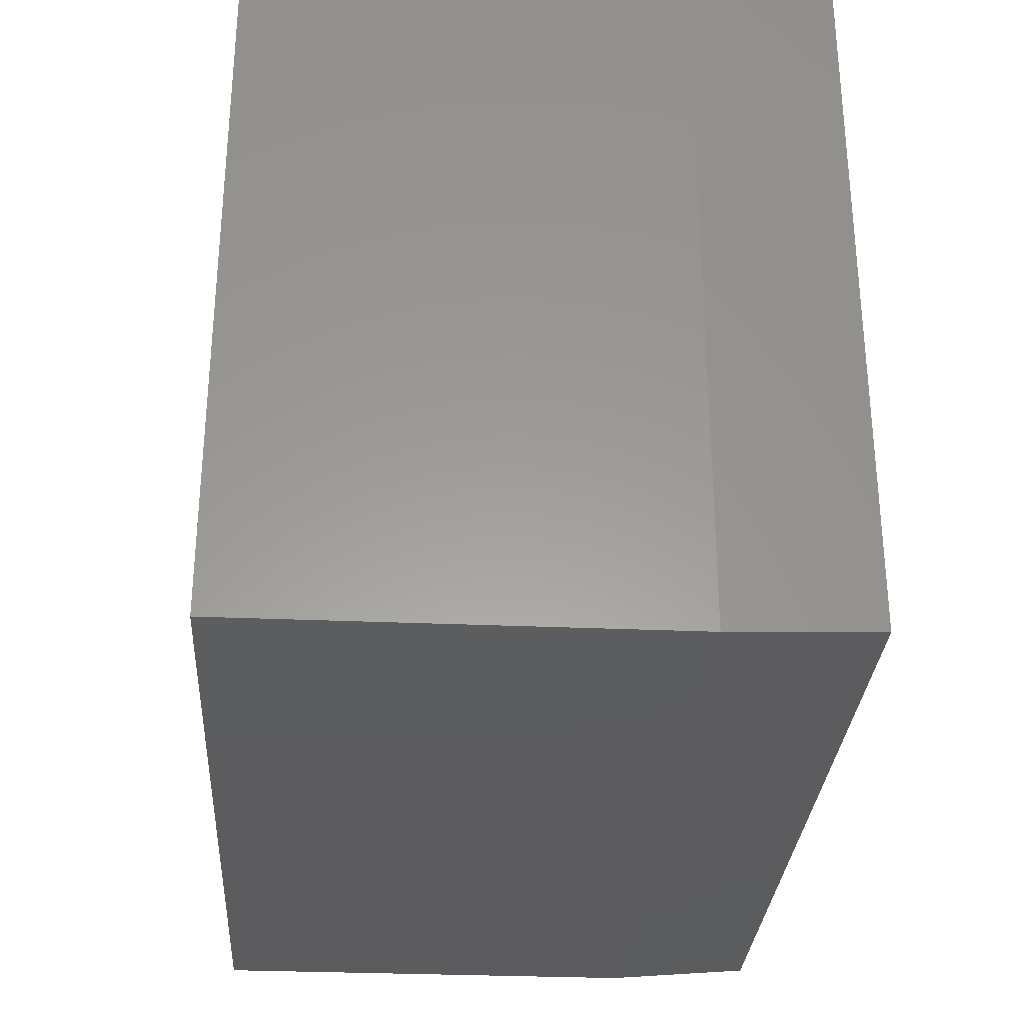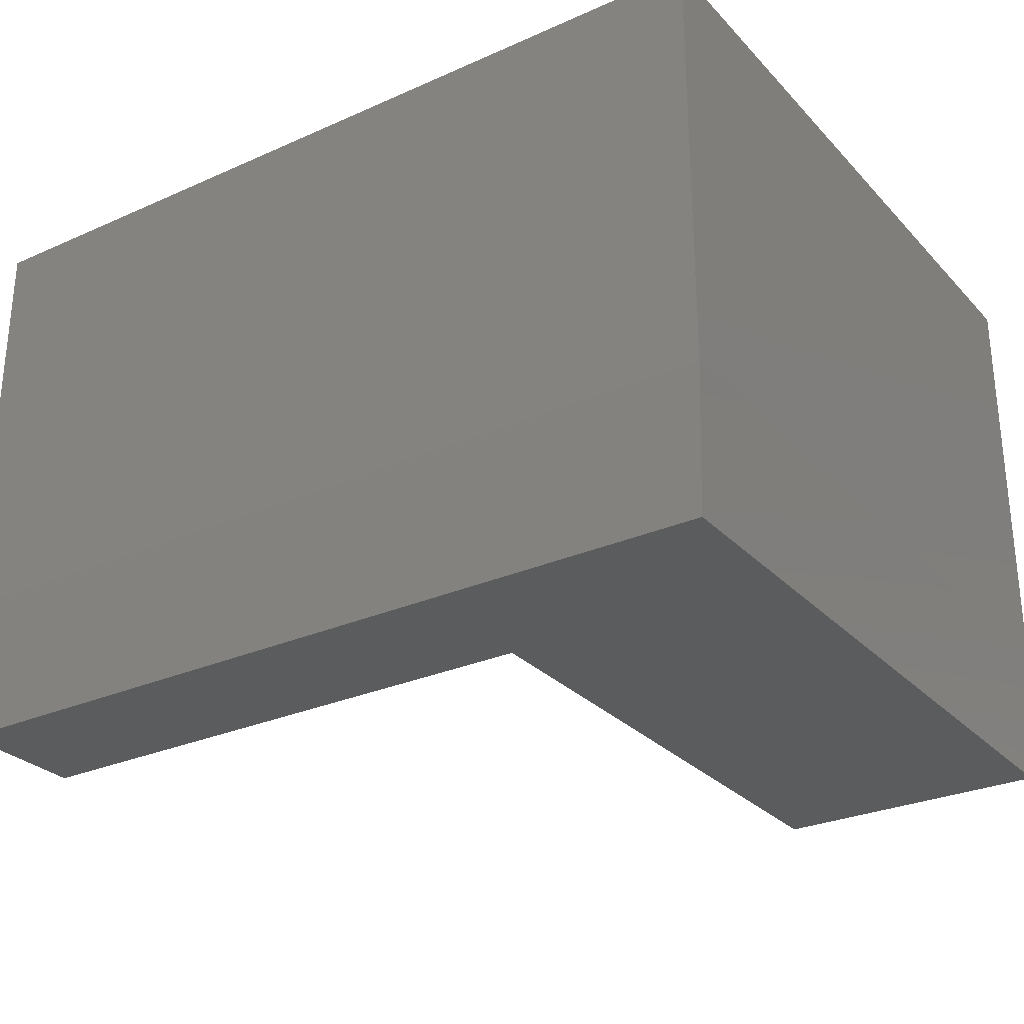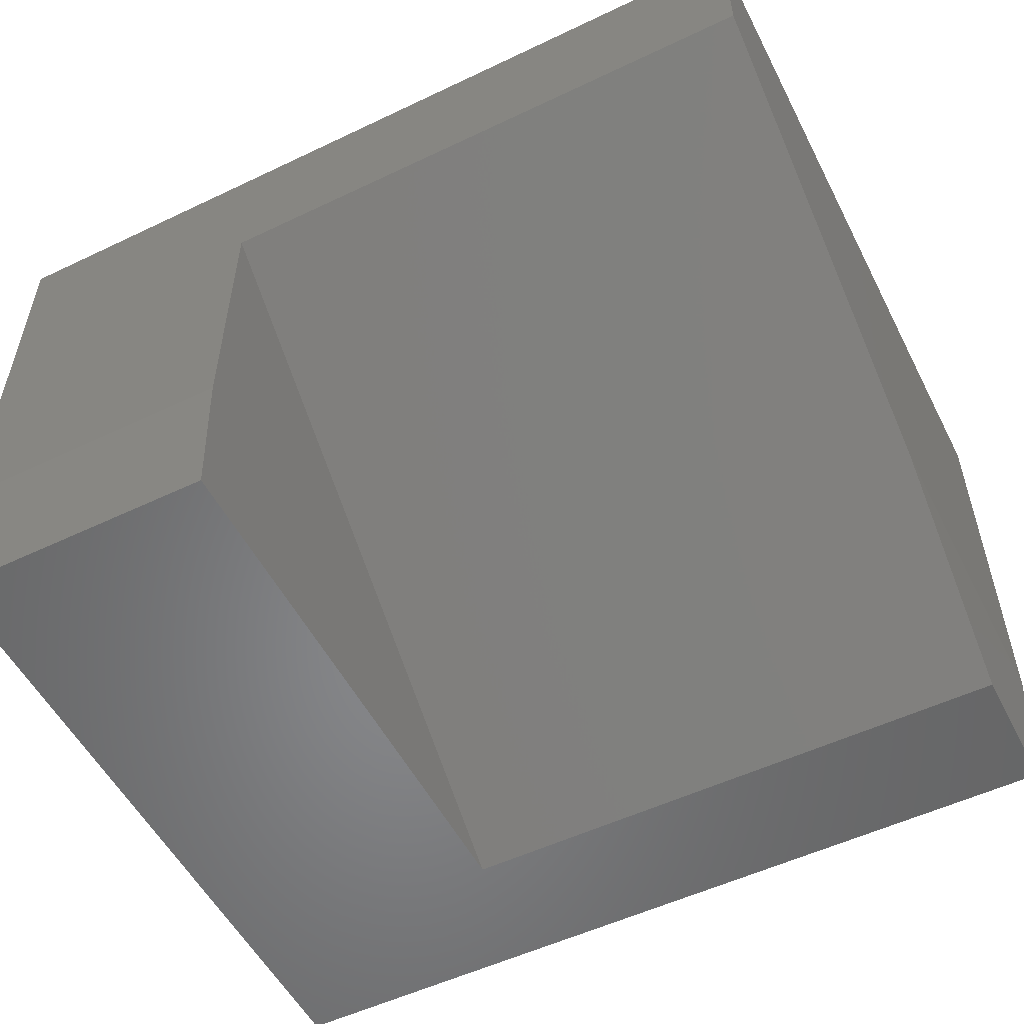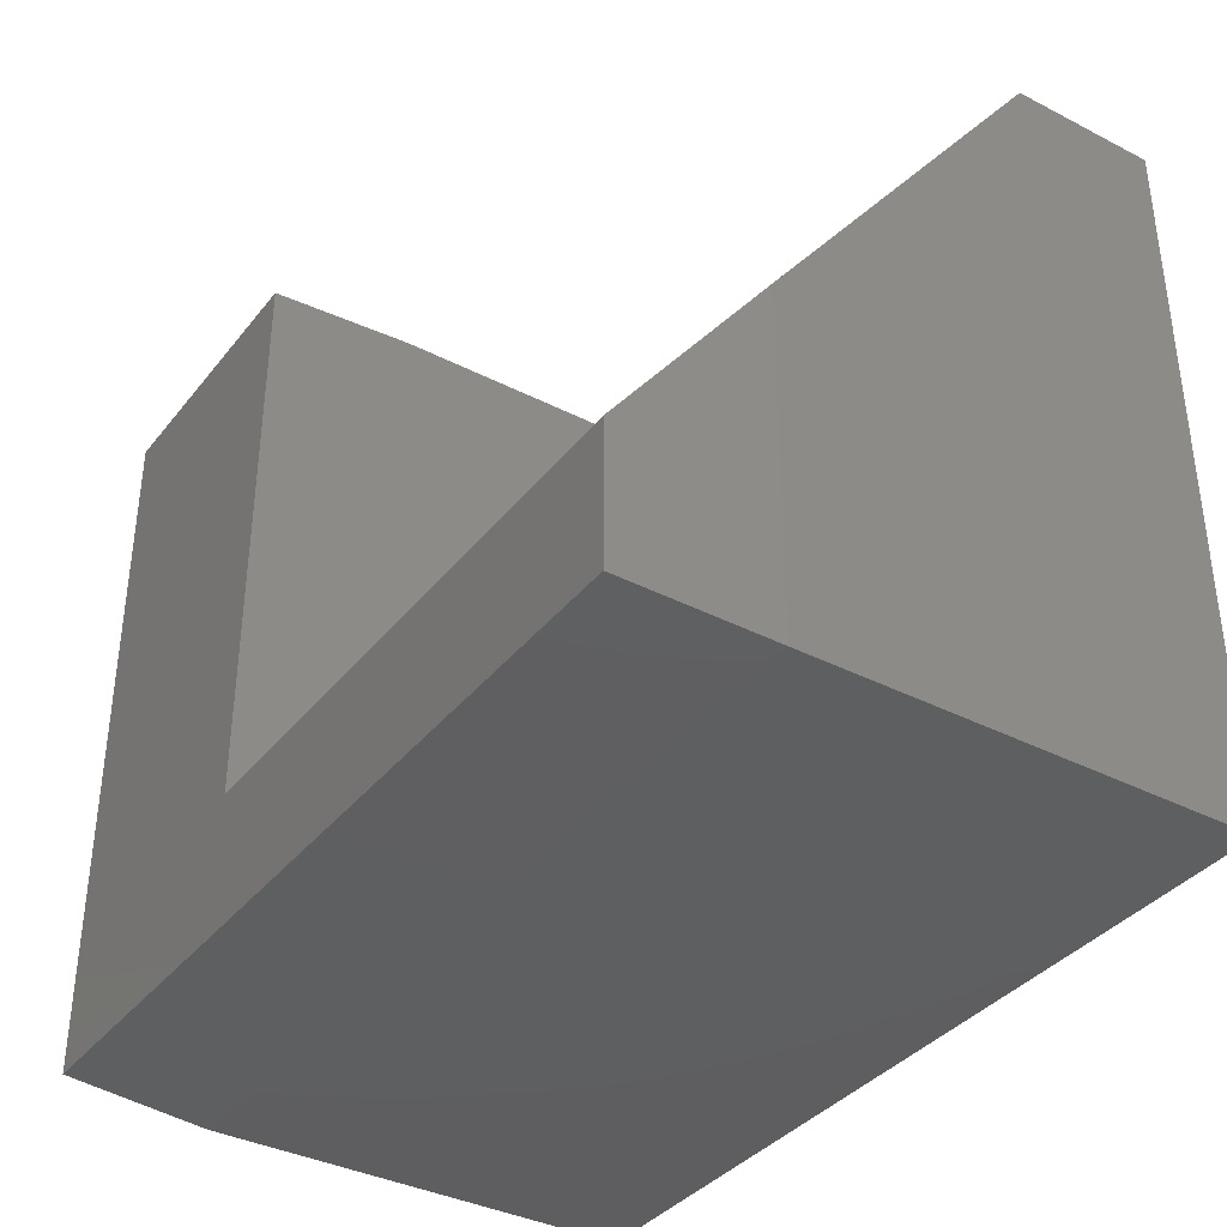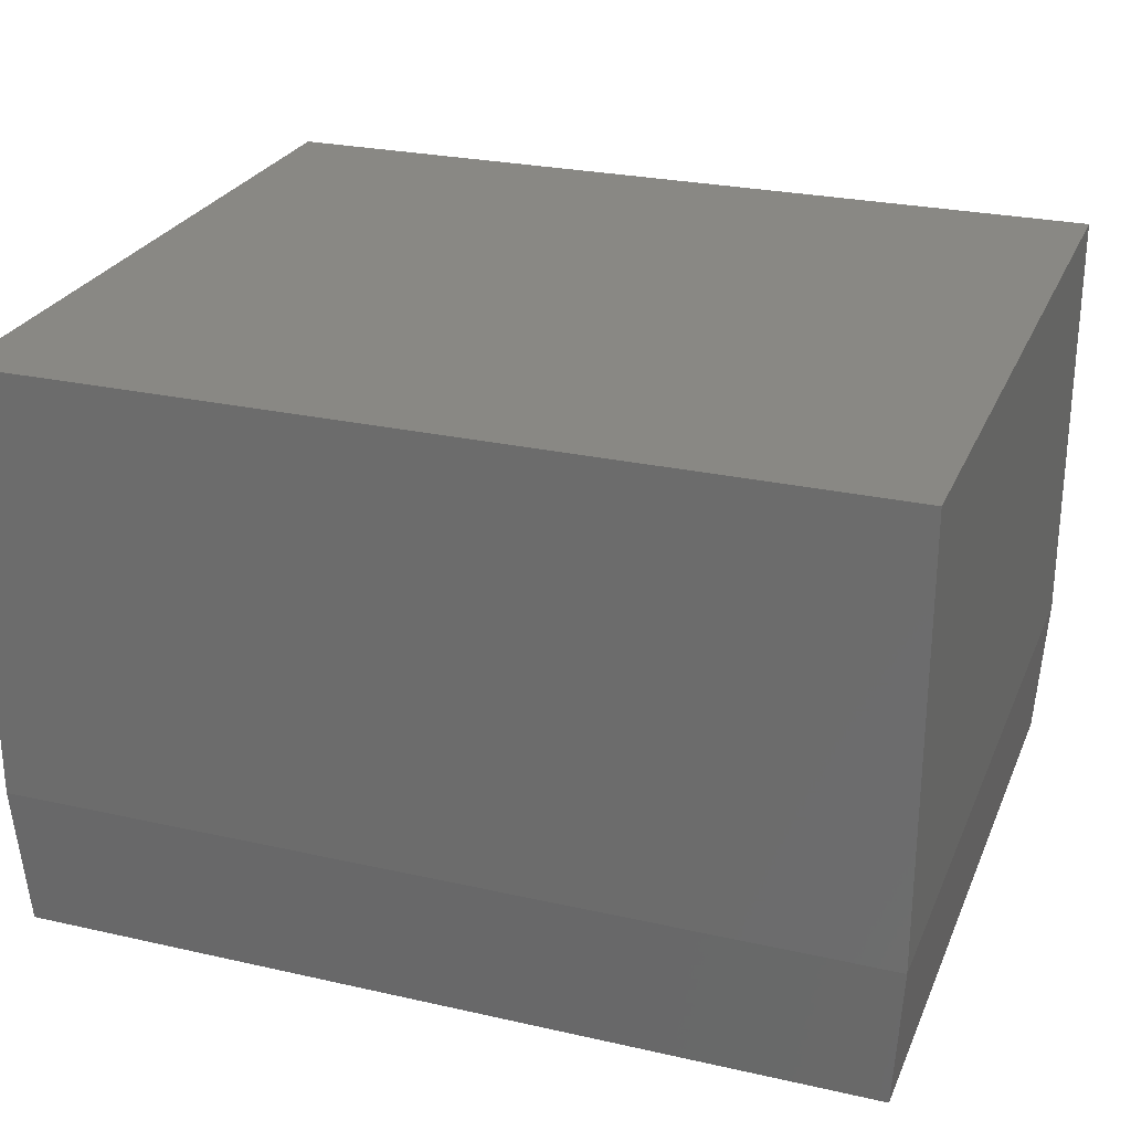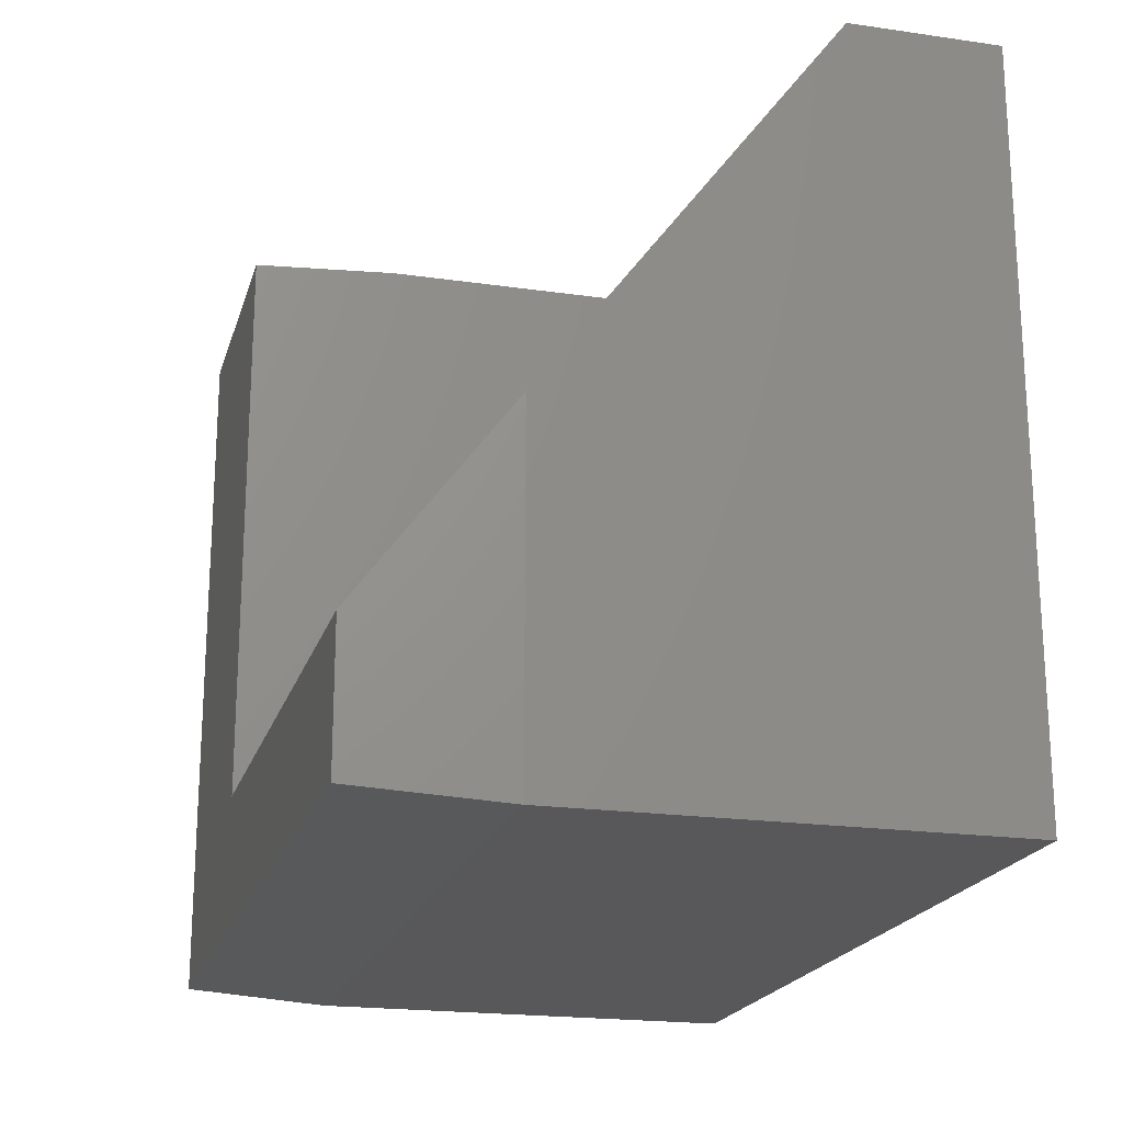
<metadata>
{"format":"stl","ext":"stl","renderer":"f3d","projection":"perspective","resolution":1024,"background":"white","views":[{"elev":-30.2,"azim":-93.6,"up":"+Z"},{"elev":-28.3,"azim":-146.2,"up":"+Y"},{"elev":-53.8,"azim":26.9,"up":"+Y"},{"elev":-37.0,"azim":56.5,"up":"+Z"},{"elev":26.2,"azim":-160.4,"up":"+Y"},{"elev":-20.1,"azim":75.1,"up":"+Z"}]}
</metadata>
<code>
# stl→obj: 17 verts, 30 faces
v 0.75 -0.1273 0.6237
v 0.25 -0.1273 0.6237
v 0.75 -0.375 0.2923
v 0.25 -0.5 0.125
v 0.7422 -0.5 0.125
v 0.25 -0.5 0.6159
v 0.25 -0.375 0.6237
v 0.75 -0.375 -3.205e-17
v 0.75 0 -4.592e-17
v 0.75 0 0.6237
v 3.819e-17 -0.375 0.6237
v 3.819e-17 0 0.6237
v 0.007812 -0.5 0.6159
v 0.007812 -0.5 0.007812
v 0.7422 -0.5 0.007812
v 2.776e-17 -0.375 -1.7e-33
v 0 0 0
f 1 2 3
f 3 2 4
f 3 4 5
f 4 2 6
f 6 2 7
f 8 9 3
f 3 9 10
f 3 10 1
f 11 7 12
f 12 7 2
f 12 2 10
f 10 2 1
f 6 13 4
f 4 13 14
f 4 14 5
f 5 14 15
f 8 3 15
f 15 3 5
f 7 11 6
f 6 11 13
f 11 12 16
f 16 12 17
f 16 17 8
f 8 17 9
f 16 8 14
f 14 8 15
f 11 16 13
f 13 16 14
f 17 12 9
f 9 12 10

</code>
